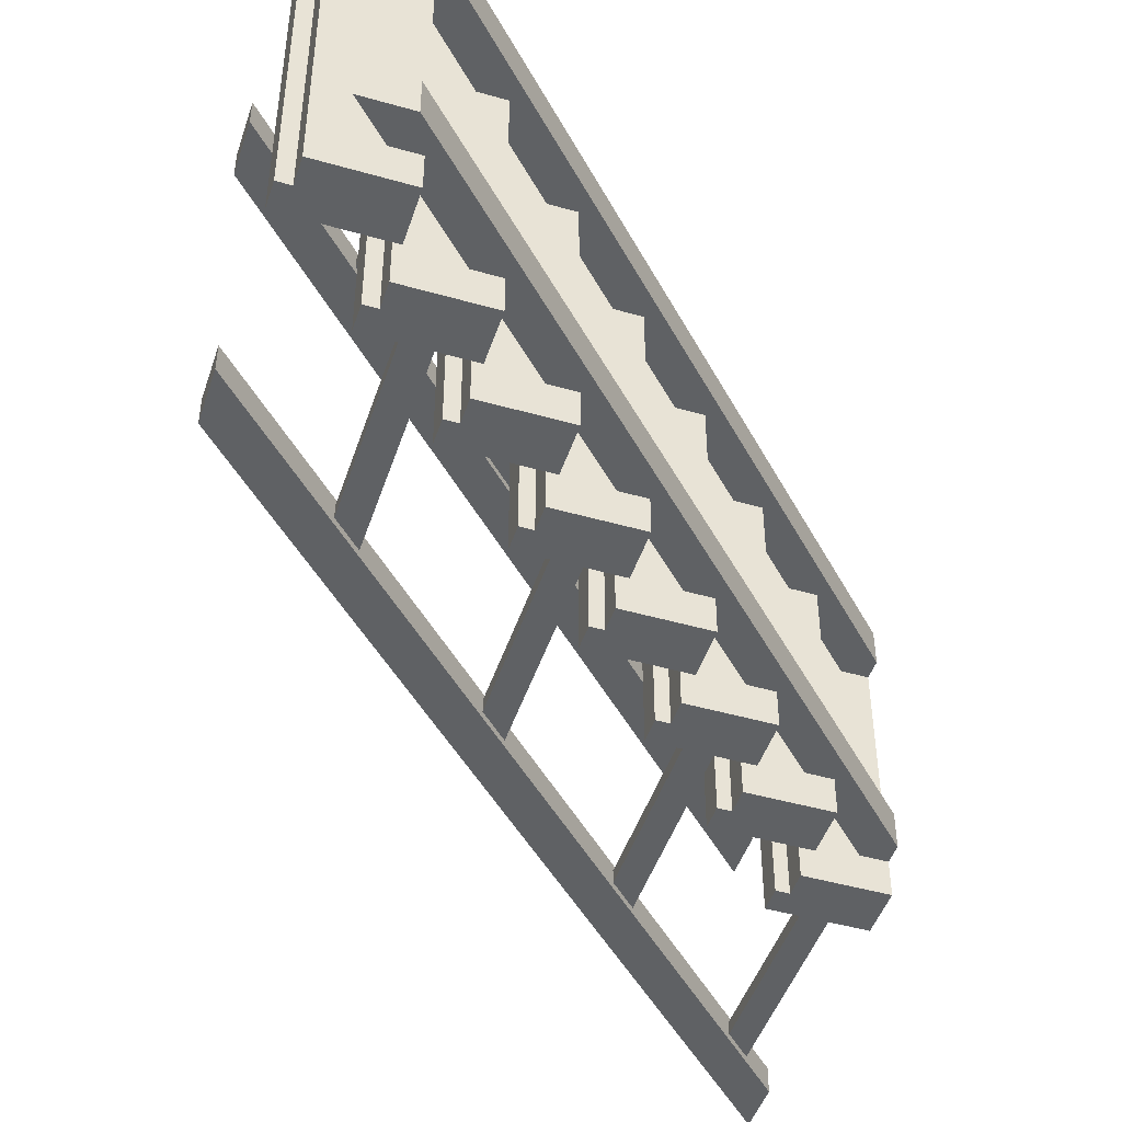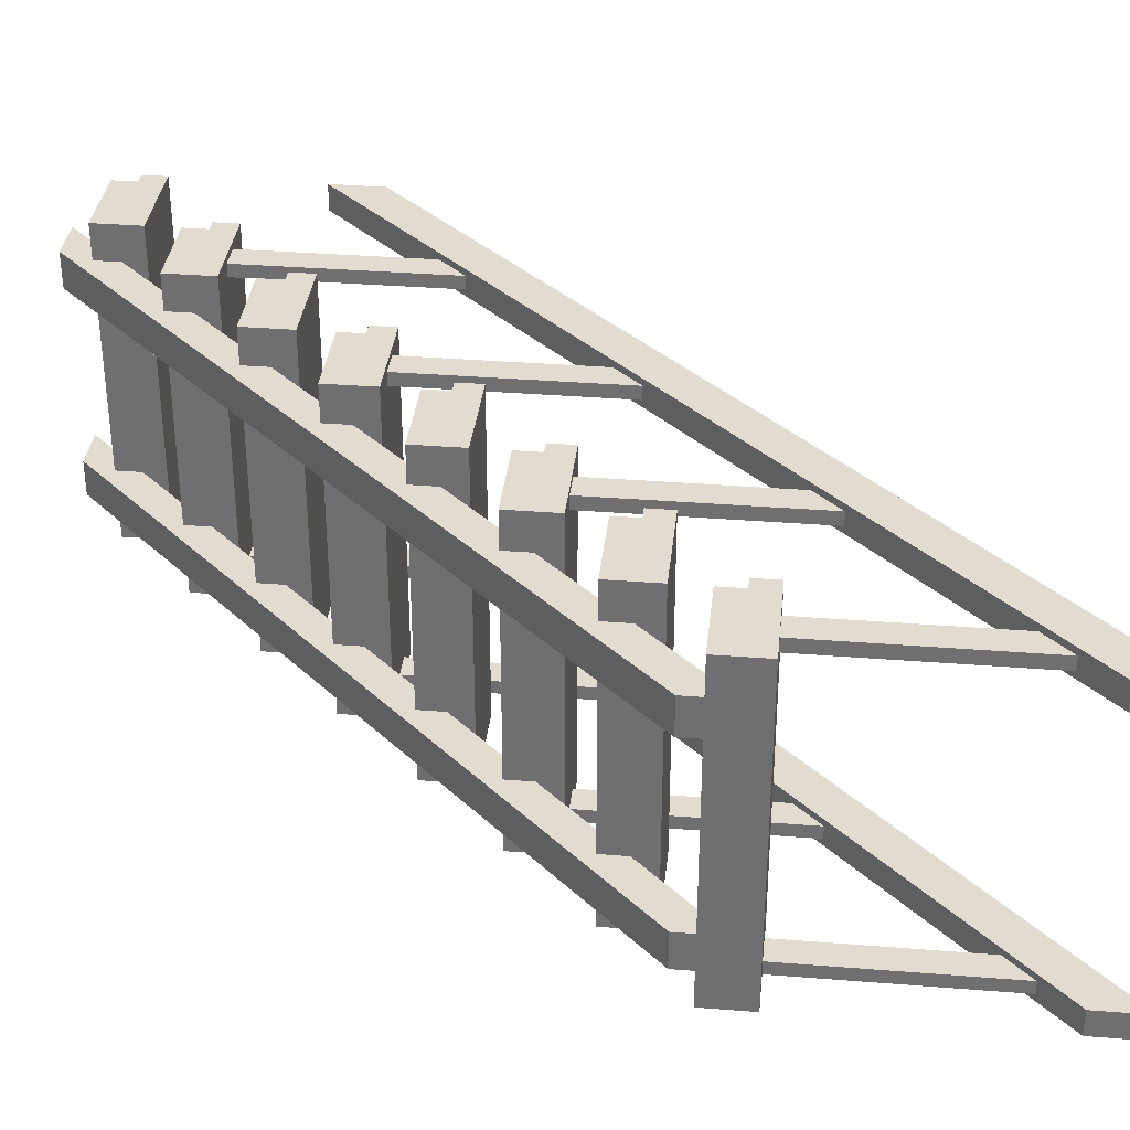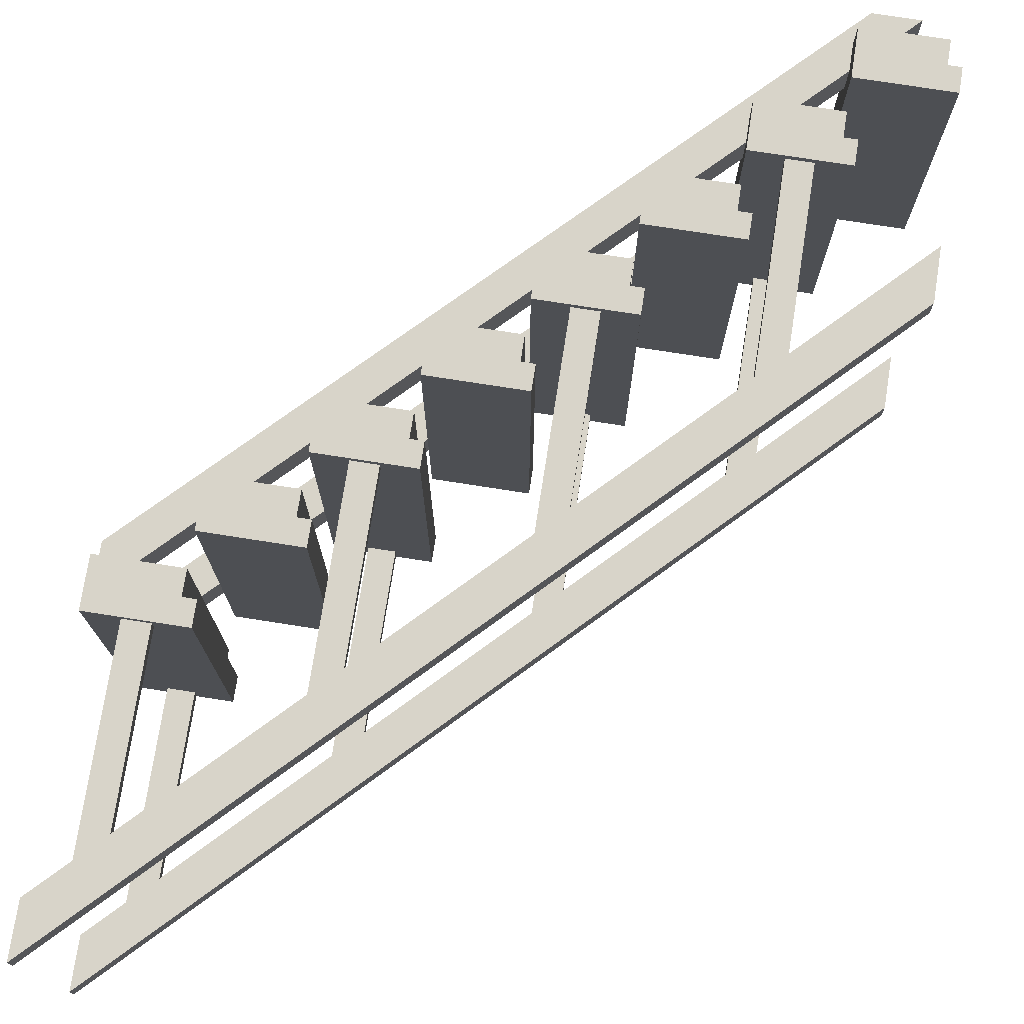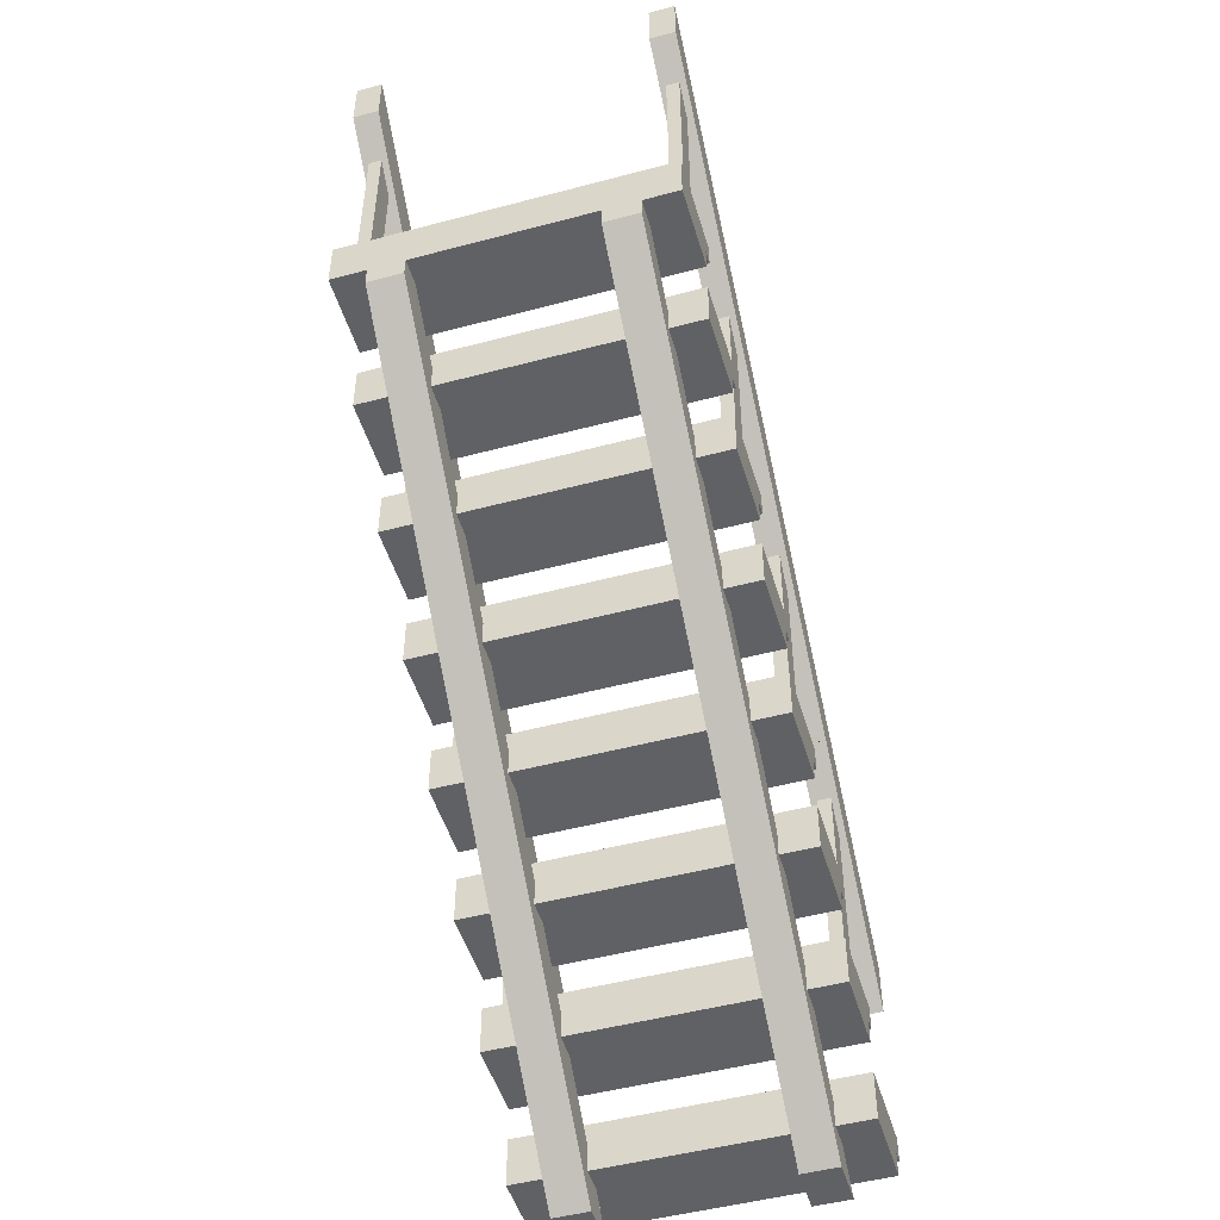
<metadata>
{"format":"obj","ext":"obj","renderer":"f3d","projection":"perspective","resolution":1024,"background":"white","views":[{"elev":-46.7,"azim":-18.0,"up":"+Z"},{"elev":34.5,"azim":96.1,"up":"+Z"},{"elev":75.1,"azim":-171.1,"up":"+Z"},{"elev":-49.4,"azim":106.4,"up":"+Y"}]}
</metadata>
<code>
g stairsWoodHandrail
v -0.3943 3.368e-17 0.1941
v -0.3943 3.368e-17 0.1382
v -0.465 -1.64e-19 0.1941
v -0.465 -1.64e-19 0.1382
v -0.3943 3.368e-17 -0.1382
v -0.3943 3.368e-17 -0.1941
v -0.465 -1.64e-19 -0.1382
v -0.465 -1.64e-19 -0.1941
v -0.25 0.3 -0.25
v -0.25 0.3375 -0.25
v -0.25 0.3 0.25
v -0.25 0.3375 0.25
v 0.25 0.75 -0.25
v 0.25 0.75 0.25
v 0.105 0.75 -0.25
v 0.105 0.75 0.25
v 0.125 0.675 -0.25
v 0.125 0.7125 -0.25
v 0.125 0.675 0.25
v 0.125 0.7125 0.25
v 0.105 0.7125 -0.25
v 0.25 0.675 -0.25
v 0.375 0.9625 0.25
v 0.375 0.9625 -0.25
v 0.355 0.9625 0.25
v 0.355 0.9625 -0.25
v 0.5 0.925 0.25
v 0.375 0.925 0.25
v 0.5 1 0.25
v 0.355 1 0.25
v 0.23 0.8375 -0.25
v 0.23 0.875 -0.25
v 0.23 0.8375 0.25
v 0.23 0.875 0.25
v 0.375 0.84 -0.1941
v 0.46 0.925 -0.1941
v 0.375 0.84 -0.1382
v 0.46 0.925 -0.1382
v -0.27 0.3375 -0.25
v -0.27 0.375 -0.25
v -0.125 0.375 -0.25
v -0.125 0.3 -0.25
v -0.27 0.3375 0.25
v -0.27 0.375 0.25
v 0.5 1 -0.25
v 0.355 1 -0.25
v 0.25 0.8 -0.25
v 0.25 0.8375 -0.25
v 0.25 0.8 0.25
v 0.25 0.8375 0.25
v -0.02 0.5875 -0.25
v 3.61e-15 0.5875 -0.25
v -0.02 0.625 -0.25
v 0.125 0.625 -0.25
v 0.125 0.55 -0.25
v 2.166e-15 0.55 -0.25
v 0.5 0.925 -0.1382
v 0.5 0.965 -0.1382
v 0.5 0.8943 -0.1382
v 0.5 0.8943 -0.1941
v 0.5 0.925 -0.1941
v 0.5 0.965 -0.1941
v 0.5 0.925 -0.25
v 0.5 0.965 0.1382
v 0.5 0.925 0.1382
v 0.5 0.965 0.1941
v 0.5 0.8943 0.1382
v 0.5 0.8943 0.1941
v 0.5 0.925 0.1941
v 3.61e-15 0.5875 0.25
v -0.02 0.5875 0.25
v -0.125 0.3 0.25
v -0.125 0.375 0.25
v 0.105 0.7125 0.25
v 0.375 0.925 -0.25
v 0.25 0.675 0.25
v -0.52 0.0875 -0.25
v -0.5 0.0875 -0.25
v -0.52 0.125 -0.25
v -0.375 0.125 -0.25
v -0.375 0.05 -0.25
v -0.5 0.05 -0.25
v 0.375 0.8 0.25
v 0.375 0.875 0.25
v 0.375 0.875 -0.25
v 0.375 0.8 -0.25
v 0.375 0.84 0.1382
v 0.46 0.925 0.1382
v 0.375 0.84 0.1941
v 0.46 0.925 0.1941
v -0.375 0.05 0.25
v -0.5 0.05 0.25
v -0.375 0.125 0.25
v -0.5 0.0875 0.25
v -0.52 0.125 0.25
v -0.52 0.0875 0.25
v -0.02 0.625 0.25
v 0.125 0.625 0.25
v 2.166e-15 0.55 0.25
v 0.125 0.55 0.25
v -0.125 0.4625 0.25
v -0.125 0.4625 -0.25
v -0.145 0.4625 0.25
v -0.145 0.4625 -0.25
v -0.29 0.175 0.1382
v -0.29 0.175 0.1941
v -0.375 0.09 0.1382
v -0.375 0.09 0.1941
v -0.125 0.425 -0.25
v -0.125 0.425 0.25
v 2.888e-15 0.425 0.25
v 2.888e-15 0.425 0.1941
v -0.04 0.425 0.1941
v -0.04 0.425 0.1382
v -0.04 0.425 -0.1382
v 2.888e-15 0.425 -0.1382
v 2.888e-15 0.425 0.1382
v -0.04 0.425 -0.1941
v 2.888e-15 0.425 -0.25
v 2.888e-15 0.425 -0.1941
v 0.25 0.675 0.1941
v 0.21 0.675 0.1941
v 0.21 0.675 0.1382
v 0.21 0.675 -0.1382
v 0.25 0.675 -0.1382
v 0.25 0.675 0.1382
v 0.21 0.675 -0.1941
v 0.25 0.675 -0.1941
v 0.125 0.55 0.1941
v 0.085 0.55 0.1941
v 0.085 0.55 0.1382
v 0.085 0.55 -0.1382
v 0.125 0.55 -0.1382
v 0.125 0.55 0.1382
v 0.085 0.55 -0.1941
v 0.125 0.55 -0.1941
v -0.415 0.05 0.1941
v -0.375 0.05 0.1941
v -0.25 0.175 0.1941
v -0.125 0.3 0.1941
v -0.25 0.215 0.1941
v -0.165 0.3 0.1941
v -0.125 0.34 0.1941
v 2.888e-15 0.465 0.1941
v 0.125 0.59 0.1941
v 0.375 0.8 0.1941
v 0.25 0.715 0.1941
v 0.335 0.8 0.1941
v 0.335 0.8 -0.1941
v 0.335 0.8 -0.1382
v 0.25 0.715 -0.1941
v 0.25 0.715 -0.1382
v 0.125 0.59 -0.1941
v 0.375 0.8 -0.1941
v 2.888e-15 0.465 -0.1941
v -0.125 0.3 -0.1941
v -0.125 0.34 -0.1941
v -0.25 0.175 -0.1941
v -0.25 0.215 -0.1941
v -0.165 0.3 -0.1941
v -0.375 0.05 -0.1941
v -0.375 0.09 -0.1941
v -0.29 0.175 -0.1941
v -0.415 0.05 -0.1941
v -0.125 0.34 -0.1382
v -0.25 0.175 0.25
v -0.375 0.175 0.25
v -0.29 0.175 -0.1382
v -0.375 0.175 -0.25
v -0.25 0.175 -0.1382
v -0.25 0.175 0.1382
v -0.25 0.175 -0.25
v -0.375 0.09 -0.1382
v -0.25 0.215 -0.1382
v -0.165 0.3 -0.1382
v -0.415 0.05 -0.1382
v -0.375 0.05 -0.1382
v -0.375 0.05 0.1382
v -0.145 0.5 -0.25
v -0.145 0.5 0.25
v -0.25 0.25 0.25
v -0.25 0.215 0.1382
v -0.25 0.25 -0.25
v -0.415 0.05 0.1382
v 0.25 0.715 0.1382
v 0.335 0.8 0.1382
v 2.888e-15 0.465 -0.1382
v -0.125 0.3 -0.1382
v 0.125 0.59 -0.1382
v 0.375 0.8 -0.1382
v -0.375 0.2125 0.25
v -0.395 0.25 0.25
v -0.395 0.2125 0.25
v 2.888e-15 0.5 0.25
v 2.888e-15 0.5 -0.25
v -0.395 0.25 -0.25
v -0.165 0.3 0.1382
v -0.395 0.2125 -0.25
v 0.125 0.59 0.1382
v 0.375 0.8 0.1382
v -0.125 0.34 0.1382
v -0.375 0.2125 -0.25
v 2.888e-15 0.465 0.1382
v -0.125 0.3 0.1382
f 3 2 1
f 2 3 4
f 7 6 5
f 6 7 8
f 11 10 9
f 10 11 12
f 15 14 13
f 14 15 16
f 19 18 17
f 18 19 20
f 15 18 21
f 13 18 15
f 22 18 13
f 18 22 17
f 25 24 23
f 24 25 26
f 29 28 27
f 28 29 23
f 23 29 30
f 30 25 23
f 33 32 31
f 32 33 34
f 37 36 35
f 36 37 38
f 40 10 39
f 41 10 40
f 42 10 41
f 10 42 9
f 43 40 39
f 40 43 44
f 43 10 12
f 10 43 39
f 46 29 45
f 29 46 30
f 49 48 47
f 48 49 50
f 53 52 51
f 54 52 53
f 55 52 54
f 52 55 56
f 59 58 57
f 60 58 59
f 61 58 60
f 58 61 62
f 61 63 62
f 45 62 63
f 62 45 29
f 62 29 58
f 58 29 57
f 57 29 64
f 65 57 64
f 66 65 64
f 64 29 66
f 65 66 67
f 67 66 68
f 68 66 69
f 66 29 69
f 69 29 27
f 71 52 70
f 52 71 51
f 73 11 72
f 11 73 12
f 12 73 44
f 44 43 12
f 74 15 21
f 15 74 16
f 74 18 20
f 18 74 21
f 28 24 75
f 24 28 23
f 14 19 76
f 19 14 20
f 20 14 16
f 16 74 20
f 79 78 77
f 80 78 79
f 81 78 80
f 78 81 82
f 84 49 83
f 49 84 50
f 50 84 34
f 34 33 50
f 32 48 31
f 85 48 32
f 86 48 85
f 48 86 47
f 89 88 87
f 88 89 90
f 40 73 41
f 73 40 44
f 46 24 26
f 45 24 46
f 63 24 45
f 24 63 75
f 93 92 91
f 92 93 94
f 94 93 95
f 95 96 94
f 33 48 50
f 48 33 31
f 71 53 51
f 53 71 97
f 96 78 94
f 78 96 77
f 96 79 77
f 79 96 95
f 53 98 54
f 98 53 97
f 99 52 56
f 52 99 70
f 32 84 85
f 84 32 34
f 92 78 82
f 78 92 94
f 98 99 100
f 99 98 70
f 70 98 97
f 97 71 70
f 68 2 67
f 2 68 1
f 25 46 26
f 46 25 30
f 59 6 60
f 6 59 5
f 103 102 101
f 102 103 104
f 107 106 105
f 106 107 108
f 110 102 109
f 102 110 101
f 110 112 111
f 112 110 113
f 113 110 114
f 114 110 115
f 109 115 110
f 116 114 115
f 114 116 117
f 109 118 115
f 119 118 109
f 118 119 120
f 19 121 76
f 121 19 122
f 122 19 123
f 123 19 124
f 17 124 19
f 125 123 124
f 123 125 126
f 17 127 124
f 22 127 17
f 127 22 128
f 99 129 100
f 129 99 130
f 130 99 131
f 131 99 132
f 56 132 99
f 133 131 132
f 131 133 134
f 56 135 132
f 55 135 56
f 135 55 136
f 1 137 3
f 137 1 138
f 138 1 68
f 138 68 139
f 139 68 140
f 138 139 108
f 106 108 139
f 139 140 141
f 142 141 140
f 140 68 112
f 140 112 143
f 113 143 112
f 112 68 129
f 112 129 144
f 130 144 129
f 129 68 121
f 129 121 145
f 122 145 121
f 121 68 146
f 121 146 147
f 148 147 146
f 146 68 89
f 89 68 90
f 90 68 69
f 151 150 149
f 150 151 152
f 28 69 27
f 69 28 90
f 90 28 88
f 88 28 38
f 75 38 28
f 57 88 38
f 88 57 65
f 75 36 38
f 75 61 36
f 61 75 63
f 127 128 153
f 128 136 153
f 60 136 128
f 60 128 154
f 60 154 35
f 154 128 151
f 149 154 151
f 60 35 36
f 60 36 61
f 60 120 136
f 136 120 155
f 136 155 135
f 60 156 120
f 120 156 157
f 120 157 118
f 60 158 156
f 156 158 159
f 156 159 160
f 60 161 158
f 6 161 60
f 158 161 162
f 158 162 163
f 6 164 161
f 164 6 8
f 165 118 157
f 118 165 115
f 167 139 166
f 139 167 106
f 106 167 105
f 105 167 168
f 169 168 167
f 170 105 168
f 105 170 171
f 169 163 168
f 172 163 169
f 163 172 158
f 173 163 162
f 163 173 168
f 174 160 159
f 160 174 175
f 8 176 164
f 176 8 7
f 138 93 91
f 108 93 138
f 107 93 108
f 177 93 107
f 178 177 107
f 173 93 177
f 162 93 173
f 162 80 93
f 80 162 81
f 161 81 162
f 103 179 104
f 179 103 180
f 79 93 80
f 93 79 95
f 139 181 166
f 141 181 139
f 182 181 141
f 170 181 182
f 171 170 182
f 174 181 170
f 159 181 174
f 159 183 181
f 183 159 172
f 158 172 159
f 184 3 137
f 3 184 4
f 147 186 185
f 186 147 148
f 187 135 155
f 135 187 132
f 5 176 7
f 176 5 177
f 177 5 59
f 177 59 170
f 170 59 188
f 177 170 173
f 168 173 170
f 170 188 174
f 175 174 188
f 188 59 116
f 188 116 165
f 115 165 116
f 116 59 133
f 116 133 187
f 132 187 133
f 133 59 125
f 133 125 189
f 124 189 125
f 125 59 190
f 125 190 152
f 150 152 190
f 190 59 37
f 37 59 38
f 38 59 57
f 181 167 166
f 167 181 191
f 191 181 192
f 192 193 191
f 121 14 76
f 147 14 121
f 185 14 147
f 125 14 185
f 126 125 185
f 152 14 125
f 151 14 152
f 151 13 14
f 13 151 22
f 128 22 151
f 194 110 111
f 110 194 101
f 101 194 180
f 180 103 101
f 179 102 104
f 195 102 179
f 119 102 195
f 102 119 109
f 196 181 183
f 181 196 192
f 141 197 182
f 197 141 142
f 193 196 198
f 196 193 192
f 129 98 100
f 145 98 129
f 199 98 145
f 133 98 199
f 134 133 199
f 189 98 133
f 153 98 189
f 153 54 98
f 54 153 55
f 136 55 153
f 49 146 83
f 146 49 148
f 148 49 186
f 186 49 150
f 47 150 49
f 190 186 150
f 186 190 200
f 47 149 150
f 47 154 149
f 154 47 86
f 201 113 114
f 113 201 143
f 167 202 169
f 202 167 191
f 179 194 195
f 194 179 180
f 199 122 123
f 122 199 145
f 193 202 191
f 202 193 198
f 196 202 198
f 183 202 196
f 172 202 183
f 202 172 169
f 92 138 91
f 138 92 137
f 137 92 184
f 184 92 176
f 82 176 92
f 177 184 176
f 184 177 178
f 82 164 176
f 81 164 82
f 164 81 161
f 146 84 83
f 89 84 146
f 87 84 89
f 190 84 87
f 200 190 87
f 37 84 190
f 35 84 37
f 35 85 84
f 85 35 86
f 154 86 35
f 144 131 203
f 131 144 130
f 140 73 72
f 143 73 140
f 201 73 143
f 188 73 201
f 204 188 201
f 165 73 188
f 157 73 165
f 157 41 73
f 41 157 42
f 156 42 157
f 123 126 199
f 126 134 199
f 67 134 126
f 67 126 200
f 67 200 87
f 200 126 185
f 186 200 185
f 67 87 88
f 67 88 65
f 67 117 134
f 134 117 203
f 134 203 131
f 67 204 117
f 117 204 201
f 117 201 114
f 67 171 204
f 204 171 182
f 204 182 197
f 67 178 171
f 2 178 67
f 171 178 107
f 171 107 105
f 2 184 178
f 184 2 4
f 189 127 153
f 127 189 124
f 112 194 111
f 144 194 112
f 203 194 144
f 116 194 203
f 117 116 203
f 187 194 116
f 155 194 187
f 155 195 194
f 195 155 119
f 120 119 155
f 11 140 72
f 140 11 142
f 142 11 197
f 197 11 175
f 9 175 11
f 188 197 175
f 197 188 204
f 9 160 175
f 42 160 9
f 160 42 156
g rail
v -0.0925 0.5 -0.24
v -0.0925 0.7725 -0.24
v -0.0925 0.5 -0.22
v -0.0925 0.7725 -0.22
v 0.5 1.445 -0.25
v 0.5 1.365 -0.25
v 0.5 1.445 -0.21
v 0.5 1.365 -0.21
v -0.3425 0.25 -0.24
v -0.3025 0.25 -0.24
v -0.3425 0.5225 -0.24
v -0.3025 0.5625 -0.24
v 0.1575 0.75 -0.24
v 0.1975 0.75 -0.24
v 0.1575 1.022 -0.24
v 0.1975 1.062 -0.24
v -0.3025 0.25 -0.22
v -0.3425 0.25 -0.22
v -0.3025 0.5625 -0.22
v -0.3425 0.5225 -0.22
v 0.1975 0.75 -0.22
v 0.1575 0.75 -0.22
v 0.1975 1.062 -0.22
v 0.1575 1.022 -0.22
v -0.52 0.345 -0.25
v -0.52 0.425 -0.25
v -0.52 0.345 -0.21
v -0.52 0.425 -0.21
v 0.4075 1 -0.24
v 0.4475 1 -0.24
v 0.4075 1.272 -0.24
v 0.4475 1.312 -0.24
v 0.4475 1.312 -0.22
v 0.4475 1 -0.22
v 0.4075 1 -0.22
v 0.4075 1.272 -0.22
v -0.0525 0.5 -0.24
v -0.0525 0.8125 -0.24
v -0.0525 0.5 -0.22
v -0.0525 0.8125 -0.22
v -0.52 0.345 0.21
v 0.5 1.365 0.21
v -0.52 0.425 0.21
v 0.5 1.445 0.21
v -0.52 0.345 0.25
v -0.52 0.425 0.25
v 0.5 1.365 0.25
v 0.5 1.445 0.25
v -0.3025 0.25 0.24
v -0.3425 0.25 0.24
v -0.3025 0.5625 0.24
v -0.3425 0.5225 0.24
v 0.1975 0.75 0.24
v 0.1575 0.75 0.24
v 0.1975 1.062 0.24
v 0.1575 1.022 0.24
v 0.1575 0.75 0.22
v 0.1975 0.75 0.22
v 0.1575 1.022 0.22
v 0.1975 1.062 0.22
v -0.3425 0.25 0.22
v -0.3025 0.25 0.22
v -0.3425 0.5225 0.22
v -0.3025 0.5625 0.22
v 0.4075 1 0.22
v 0.4475 1 0.22
v 0.4075 1.272 0.22
v 0.4475 1.312 0.22
v -0.0525 0.5 0.24
v -0.0925 0.5 0.24
v -0.0525 0.8125 0.24
v -0.0925 0.7725 0.24
v -0.0525 0.8125 0.22
v -0.0525 0.5 0.22
v 0.4075 1 0.24
v 0.4075 1.272 0.24
v -0.0925 0.5 0.22
v -0.0925 0.7725 0.22
v 0.4475 1 0.24
v 0.4475 1.312 0.24
f 207 206 205
f 206 207 208
f 211 210 209
f 210 211 212
f 215 214 213
f 214 215 216
f 219 218 217
f 218 219 220
f 223 222 221
f 222 223 224
f 227 226 225
f 226 227 228
f 231 230 229
f 230 231 232
f 235 234 233
f 234 235 236
f 237 234 236
f 234 237 238
f 212 232 231
f 232 212 211
f 227 218 220
f 218 227 225
f 226 219 217
f 219 226 228
f 230 210 229
f 210 230 209
f 222 215 213
f 215 222 224
f 237 239 238
f 239 237 240
f 206 241 205
f 241 206 242
f 223 214 216
f 214 223 221
f 239 235 233
f 235 239 240
f 232 209 230
f 209 232 211
f 244 207 243
f 207 244 208
f 244 241 242
f 241 244 243
f 247 246 245
f 246 247 248
f 251 250 249
f 250 251 252
f 255 254 253
f 254 255 256
f 259 258 257
f 258 259 260
f 252 246 248
f 246 252 251
f 263 262 261
f 262 263 264
f 267 266 265
f 266 267 268
f 254 267 265
f 267 254 256
f 271 270 269
f 270 271 272
f 250 248 247
f 248 250 252
f 275 274 273
f 274 275 276
f 275 278 277
f 278 275 273
f 279 271 269
f 271 279 280
f 249 247 245
f 247 249 250
f 274 282 281
f 282 274 276
f 284 279 283
f 279 284 280
f 258 263 261
f 263 258 260
f 255 266 268
f 266 255 253
f 282 278 281
f 278 282 277
f 259 262 264
f 262 259 257
f 284 270 272
f 270 284 283
f 236 212 237
f 237 212 240
f 212 236 210
f 215 210 236
f 215 229 210
f 215 236 235
f 229 215 231
f 240 220 235
f 215 235 220
f 220 240 227
f 240 212 227
f 215 220 219
f 227 212 228
f 224 212 231
f 231 215 224
f 223 212 224
f 215 219 242
f 228 242 219
f 215 242 206
f 242 228 244
f 228 212 244
f 215 206 216
f 244 212 208
f 208 212 223
f 208 216 206
f 216 208 223
f 272 251 284
f 284 251 280
f 251 272 246
f 267 246 272
f 267 245 246
f 267 272 271
f 245 267 249
f 280 264 271
f 267 271 264
f 264 280 259
f 280 251 259
f 267 264 263
f 259 251 260
f 256 251 249
f 249 267 256
f 255 251 256
f 267 263 277
f 260 277 263
f 267 277 282
f 277 260 275
f 260 251 275
f 267 282 268
f 275 251 276
f 276 251 255
f 276 268 282
f 268 276 255

</code>
